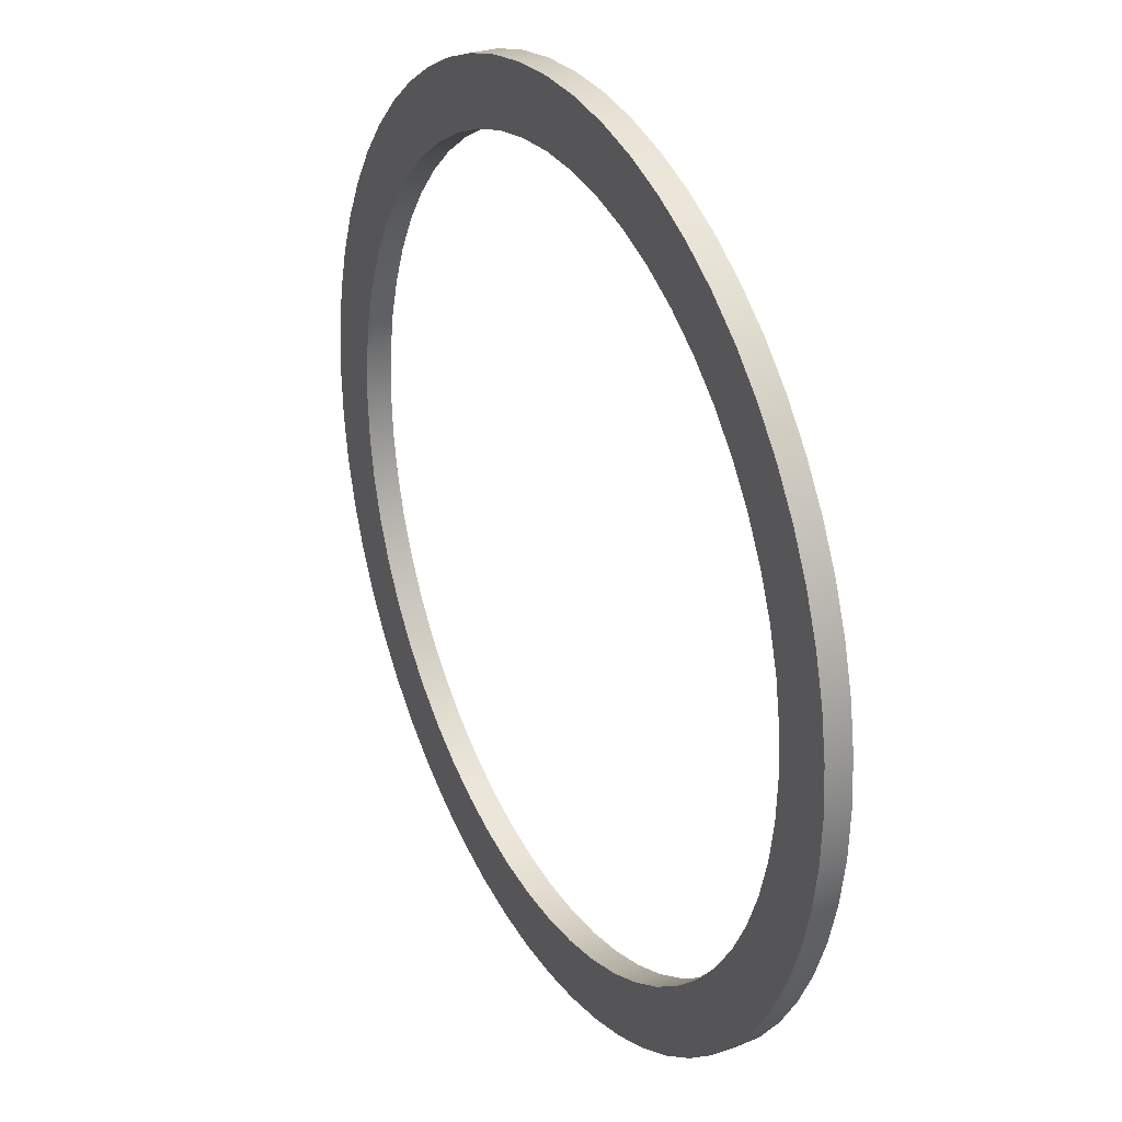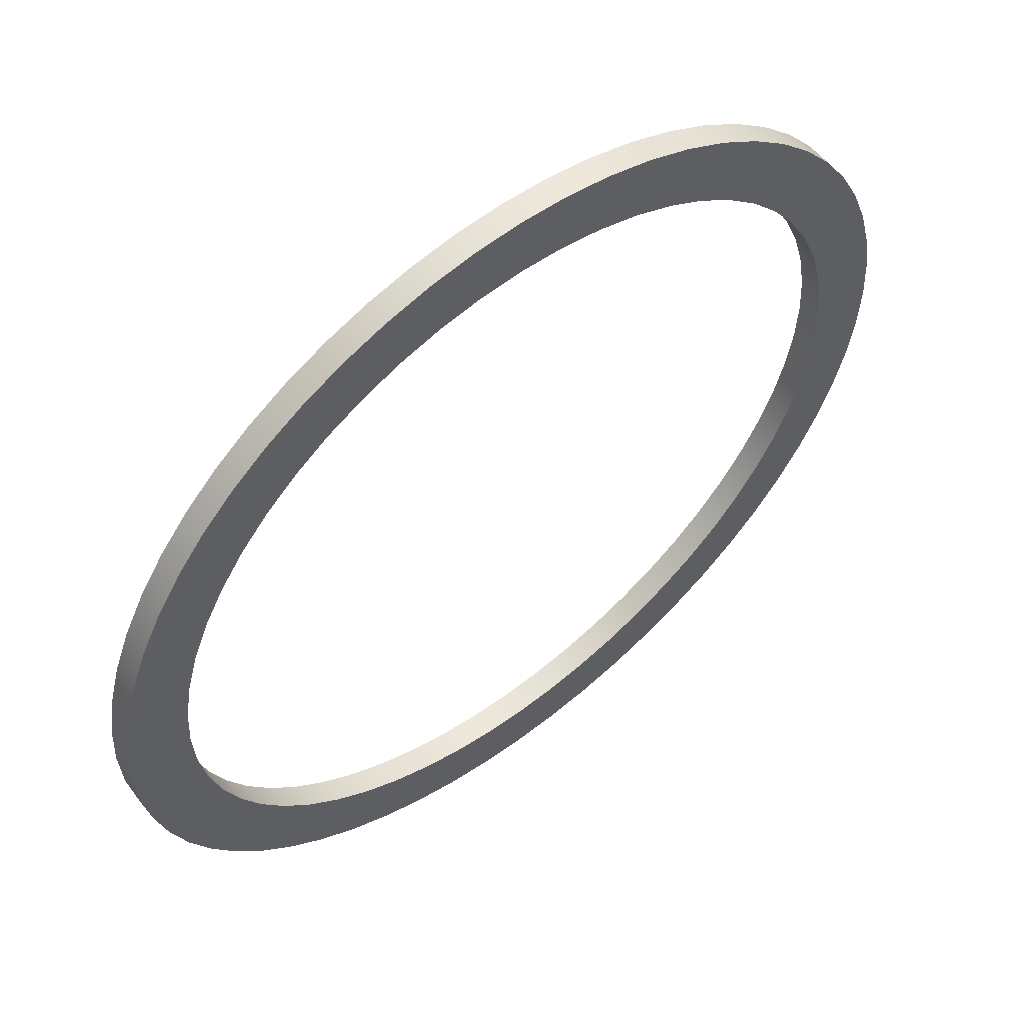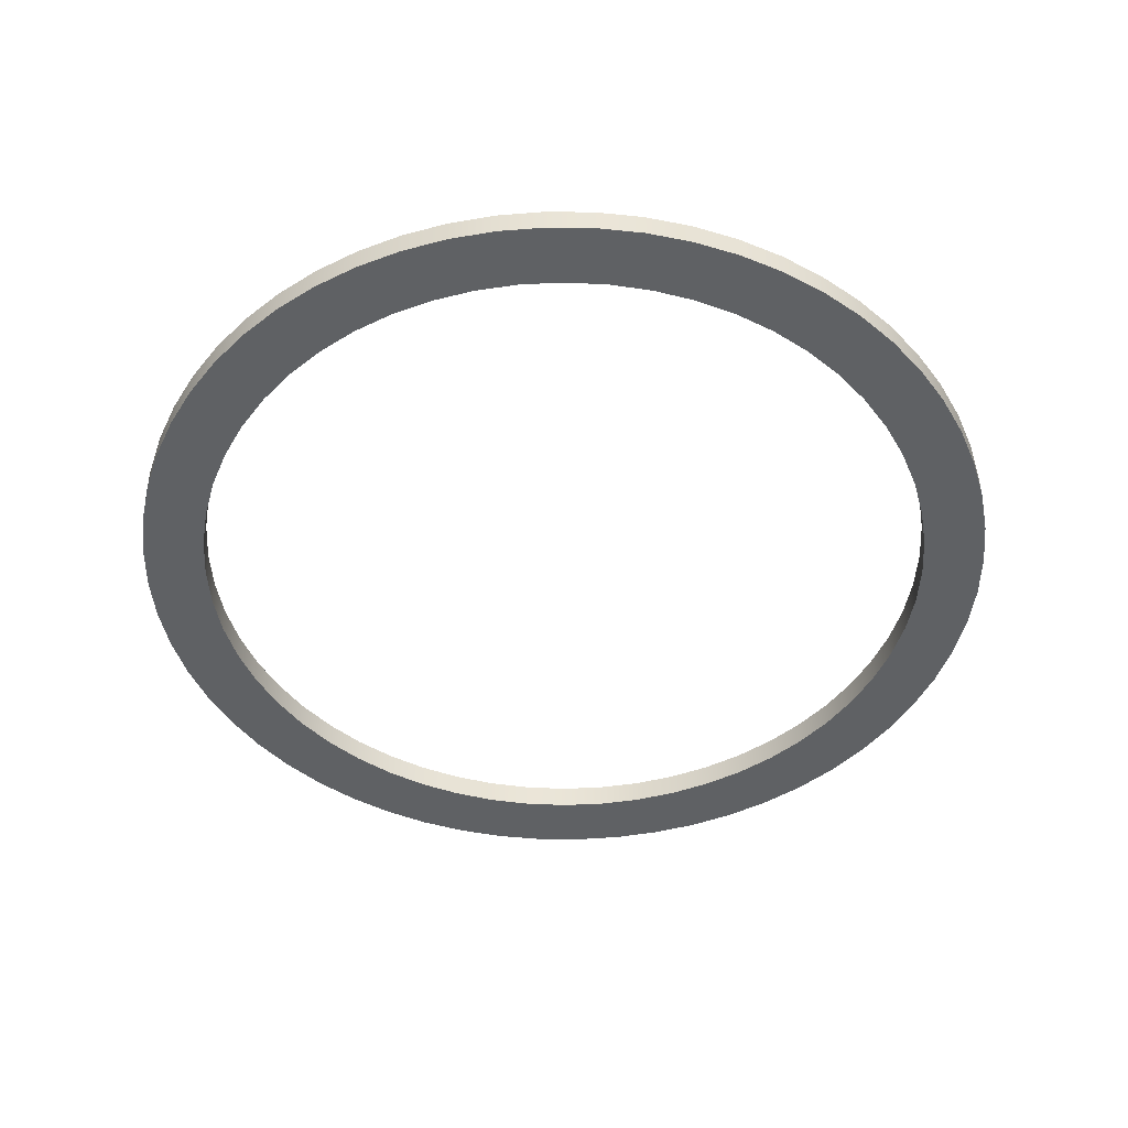
<metadata>
{"format":"obj","ext":"obj","renderer":"f3d","projection":"perspective","resolution":1024,"background":"white","views":[{"elev":29.0,"azim":62.1,"up":"+Z"},{"elev":56.9,"azim":-38.3,"up":"+Z"},{"elev":-46.3,"azim":122.2,"up":"+Y"}]}
</metadata>
<code>
v -3 0.2 3.674e-16
v -2.981 0.2 0.3359
v -2.925 0.2 0.6676
v -2.832 0.2 0.9908
v -2.703 0.2 1.302
v -2.54 0.2 1.596
v -2.345 0.2 1.87
v -2.121 0.2 2.121
v -1.87 0.2 2.345
v -1.596 0.2 2.54
v -1.302 0.2 2.703
v -0.9908 0.2 2.832
v -0.6676 0.2 2.925
v -0.3359 0.2 2.981
v 1.837e-16 0.2 3
v 0.3359 0.2 2.981
v 0.6676 0.2 2.925
v 0.9908 0.2 2.832
v 1.302 0.2 2.703
v 1.596 0.2 2.54
v 1.87 0.2 2.345
v 2.121 0.2 2.121
v 2.345 0.2 1.87
v 2.54 0.2 1.596
v 2.703 0.2 1.302
v 2.832 0.2 0.9908
v 2.925 0.2 0.6676
v 2.981 0.2 0.3359
v 3 0.2 0
v 2.981 0.2 -0.3359
v 2.925 0.2 -0.6676
v 2.832 0.2 -0.9908
v 2.703 0.2 -1.302
v 2.54 0.2 -1.596
v 2.345 0.2 -1.87
v 2.121 0.2 -2.121
v 1.87 0.2 -2.345
v 1.596 0.2 -2.54
v 1.302 0.2 -2.703
v 0.9908 0.2 -2.832
v 0.6676 0.2 -2.925
v 0.3359 0.2 -2.981
v 1.837e-16 0.2 -3
v -0.3359 0.2 -2.981
v -0.6676 0.2 -2.925
v -0.9908 0.2 -2.832
v -1.302 0.2 -2.703
v -1.596 0.2 -2.54
v -1.87 0.2 -2.345
v -2.121 0.2 -2.121
v -2.345 0.2 -1.87
v -2.54 0.2 -1.596
v -2.703 0.2 -1.302
v -2.832 0.2 -0.9908
v -2.925 0.2 -0.6676
v -2.981 0.2 -0.3359
v -3 0 3.674e-16
v -2.981 0 -0.3359
v -2.925 0 -0.6676
v -2.832 0 -0.9908
v -2.703 0 -1.302
v -2.54 0 -1.596
v -2.345 0 -1.87
v -2.121 0 -2.121
v -1.87 0 -2.345
v -1.596 0 -2.54
v -1.302 0 -2.703
v -0.9908 0 -2.832
v -0.6676 0 -2.925
v -0.3359 0 -2.981
v 1.837e-16 0 -3
v 0.3359 0 -2.981
v 0.6676 0 -2.925
v 0.9908 0 -2.832
v 1.302 0 -2.703
v 1.596 0 -2.54
v 1.87 0 -2.345
v 2.121 0 -2.121
v 2.345 0 -1.87
v 2.54 0 -1.596
v 2.703 0 -1.302
v 2.832 0 -0.9908
v 2.925 0 -0.6676
v 2.981 0 -0.3359
v 3 0 0
v 2.981 0 0.3359
v 2.925 0 0.6676
v 2.832 0 0.9908
v 2.703 0 1.302
v 2.54 0 1.596
v 2.345 0 1.87
v 2.121 0 2.121
v 1.87 0 2.345
v 1.596 0 2.54
v 1.302 0 2.703
v 0.9908 0 2.832
v 0.6676 0 2.925
v 0.3359 0 2.981
v 1.837e-16 0 3
v -0.3359 0 2.981
v -0.6676 0 2.925
v -0.9908 0 2.832
v -1.302 0 2.703
v -1.596 0 2.54
v -1.87 0 2.345
v -2.121 0 2.121
v -2.345 0 1.87
v -2.54 0 1.596
v -2.703 0 1.302
v -2.832 0 0.9908
v -2.925 0 0.6676
v -2.981 0 0.3359
v -3 0.2 3.674e-16
v -3 0 3.674e-16
v -3.5 0.2 4.286e-16
v -3.481 0.2 -0.3658
v -3.424 0.2 -0.7277
v -3.329 0.2 -1.082
v -3.197 0.2 -1.424
v -3.031 0.2 -1.75
v -2.832 0.2 -2.057
v -2.601 0.2 -2.342
v -2.342 0.2 -2.601
v -2.057 0.2 -2.832
v -1.75 0.2 -3.031
v -1.424 0.2 -3.197
v -1.082 0.2 -3.329
v -0.7277 0.2 -3.424
v -0.3658 0.2 -3.481
v 2.143e-16 0.2 -3.5
v 0.3658 0.2 -3.481
v 0.7277 0.2 -3.424
v 1.082 0.2 -3.329
v 1.424 0.2 -3.197
v 1.75 0.2 -3.031
v 2.057 0.2 -2.832
v 2.342 0.2 -2.601
v 2.601 0.2 -2.342
v 2.832 0.2 -2.057
v 3.031 0.2 -1.75
v 3.197 0.2 -1.424
v 3.329 0.2 -1.082
v 3.424 0.2 -0.7277
v 3.481 0.2 -0.3658
v 3.5 0.2 0
v 3.481 0.2 0.3658
v 3.424 0.2 0.7277
v 3.329 0.2 1.082
v 3.197 0.2 1.424
v 3.031 0.2 1.75
v 2.832 0.2 2.057
v 2.601 0.2 2.342
v 2.342 0.2 2.601
v 2.057 0.2 2.832
v 1.75 0.2 3.031
v 1.424 0.2 3.197
v 1.082 0.2 3.329
v 0.7277 0.2 3.424
v 0.3658 0.2 3.481
v 2.143e-16 0.2 3.5
v -0.3658 0.2 3.481
v -0.7277 0.2 3.424
v -1.082 0.2 3.329
v -1.424 0.2 3.197
v -1.75 0.2 3.031
v -2.057 0.2 2.832
v -2.342 0.2 2.601
v -2.601 0.2 2.342
v -2.832 0.2 2.057
v -3.031 0.2 1.75
v -3.197 0.2 1.424
v -3.329 0.2 1.082
v -3.424 0.2 0.7277
v -3.481 0.2 0.3658
v -3.5 0 4.286e-16
v -3.481 0 0.3658
v -3.424 0 0.7277
v -3.329 0 1.082
v -3.197 0 1.424
v -3.031 0 1.75
v -2.832 0 2.057
v -2.601 0 2.342
v -2.342 0 2.601
v -2.057 0 2.832
v -1.75 0 3.031
v -1.424 0 3.197
v -1.082 0 3.329
v -0.7277 0 3.424
v -0.3658 0 3.481
v 2.143e-16 0 3.5
v 0.3658 0 3.481
v 0.7277 0 3.424
v 1.082 0 3.329
v 1.424 0 3.197
v 1.75 0 3.031
v 2.057 0 2.832
v 2.342 0 2.601
v 2.601 0 2.342
v 2.832 0 2.057
v 3.031 0 1.75
v 3.197 0 1.424
v 3.329 0 1.082
v 3.424 0 0.7277
v 3.481 0 0.3658
v 3.5 0 0
v 3.481 0 -0.3658
v 3.424 0 -0.7277
v 3.329 0 -1.082
v 3.197 0 -1.424
v 3.031 0 -1.75
v 2.832 0 -2.057
v 2.601 0 -2.342
v 2.342 0 -2.601
v 2.057 0 -2.832
v 1.75 0 -3.031
v 1.424 0 -3.197
v 1.082 0 -3.329
v 0.7277 0 -3.424
v 0.3658 0 -3.481
v 2.143e-16 0 -3.5
v -0.3658 0 -3.481
v -0.7277 0 -3.424
v -1.082 0 -3.329
v -1.424 0 -3.197
v -1.75 0 -3.031
v -2.057 0 -2.832
v -2.342 0 -2.601
v -2.601 0 -2.342
v -2.832 0 -2.057
v -3.031 0 -1.75
v -3.197 0 -1.424
v -3.329 0 -1.082
v -3.424 0 -0.7277
v -3.481 0 -0.3658
v -3.5 0 4.286e-16
v -3.5 0.2 4.286e-16
v -3 0.2 3.674e-16
v -2.981 0.2 -0.3359
v -2.925 0.2 -0.6676
v -2.832 0.2 -0.9908
v -2.703 0.2 -1.302
v -2.54 0.2 -1.596
v -2.345 0.2 -1.87
v -2.121 0.2 -2.121
v -1.87 0.2 -2.345
v -1.596 0.2 -2.54
v -1.302 0.2 -2.703
v -0.9908 0.2 -2.832
v -0.6676 0.2 -2.925
v -0.3359 0.2 -2.981
v 1.837e-16 0.2 -3
v 0.3359 0.2 -2.981
v 0.6676 0.2 -2.925
v 0.9908 0.2 -2.832
v 1.302 0.2 -2.703
v 1.596 0.2 -2.54
v 1.87 0.2 -2.345
v 2.121 0.2 -2.121
v 2.345 0.2 -1.87
v 2.54 0.2 -1.596
v 2.703 0.2 -1.302
v 2.832 0.2 -0.9908
v 2.925 0.2 -0.6676
v 2.981 0.2 -0.3359
v 3 0.2 0
v 2.981 0.2 0.3359
v 2.925 0.2 0.6676
v 2.832 0.2 0.9908
v 2.703 0.2 1.302
v 2.54 0.2 1.596
v 2.345 0.2 1.87
v 2.121 0.2 2.121
v 1.87 0.2 2.345
v 1.596 0.2 2.54
v 1.302 0.2 2.703
v 0.9908 0.2 2.832
v 0.6676 0.2 2.925
v 0.3359 0.2 2.981
v 1.837e-16 0.2 3
v -0.3359 0.2 2.981
v -0.6676 0.2 2.925
v -0.9908 0.2 2.832
v -1.302 0.2 2.703
v -1.596 0.2 2.54
v -1.87 0.2 2.345
v -2.121 0.2 2.121
v -2.345 0.2 1.87
v -2.54 0.2 1.596
v -2.703 0.2 1.302
v -2.832 0.2 0.9908
v -2.925 0.2 0.6676
v -2.981 0.2 0.3359
v -3.5 0.2 4.286e-16
v -3.481 0.2 0.3658
v -3.424 0.2 0.7277
v -3.329 0.2 1.082
v -3.197 0.2 1.424
v -3.031 0.2 1.75
v -2.832 0.2 2.057
v -2.601 0.2 2.342
v -2.342 0.2 2.601
v -2.057 0.2 2.832
v -1.75 0.2 3.031
v -1.424 0.2 3.197
v -1.082 0.2 3.329
v -0.7277 0.2 3.424
v -0.3658 0.2 3.481
v 2.143e-16 0.2 3.5
v 0.3658 0.2 3.481
v 0.7277 0.2 3.424
v 1.082 0.2 3.329
v 1.424 0.2 3.197
v 1.75 0.2 3.031
v 2.057 0.2 2.832
v 2.342 0.2 2.601
v 2.601 0.2 2.342
v 2.832 0.2 2.057
v 3.031 0.2 1.75
v 3.197 0.2 1.424
v 3.329 0.2 1.082
v 3.424 0.2 0.7277
v 3.481 0.2 0.3658
v 3.5 0.2 0
v 3.481 0.2 -0.3658
v 3.424 0.2 -0.7277
v 3.329 0.2 -1.082
v 3.197 0.2 -1.424
v 3.031 0.2 -1.75
v 2.832 0.2 -2.057
v 2.601 0.2 -2.342
v 2.342 0.2 -2.601
v 2.057 0.2 -2.832
v 1.75 0.2 -3.031
v 1.424 0.2 -3.197
v 1.082 0.2 -3.329
v 0.7277 0.2 -3.424
v 0.3658 0.2 -3.481
v 2.143e-16 0.2 -3.5
v -0.3658 0.2 -3.481
v -0.7277 0.2 -3.424
v -1.082 0.2 -3.329
v -1.424 0.2 -3.197
v -1.75 0.2 -3.031
v -2.057 0.2 -2.832
v -2.342 0.2 -2.601
v -2.601 0.2 -2.342
v -2.832 0.2 -2.057
v -3.031 0.2 -1.75
v -3.197 0.2 -1.424
v -3.329 0.2 -1.082
v -3.424 0.2 -0.7277
v -3.481 0.2 -0.3658
v -3 0 3.674e-16
v -2.981 0 0.3359
v -2.925 0 0.6676
v -2.832 0 0.9908
v -2.703 0 1.302
v -2.54 0 1.596
v -2.345 0 1.87
v -2.121 0 2.121
v -1.87 0 2.345
v -1.596 0 2.54
v -1.302 0 2.703
v -0.9908 0 2.832
v -0.6676 0 2.925
v -0.3359 0 2.981
v 1.837e-16 0 3
v 0.3359 0 2.981
v 0.6676 0 2.925
v 0.9908 0 2.832
v 1.302 0 2.703
v 1.596 0 2.54
v 1.87 0 2.345
v 2.121 0 2.121
v 2.345 0 1.87
v 2.54 0 1.596
v 2.703 0 1.302
v 2.832 0 0.9908
v 2.925 0 0.6676
v 2.981 0 0.3359
v 3 0 0
v 2.981 0 -0.3359
v 2.925 0 -0.6676
v 2.832 0 -0.9908
v 2.703 0 -1.302
v 2.54 0 -1.596
v 2.345 0 -1.87
v 2.121 0 -2.121
v 1.87 0 -2.345
v 1.596 0 -2.54
v 1.302 0 -2.703
v 0.9908 0 -2.832
v 0.6676 0 -2.925
v 0.3359 0 -2.981
v 1.837e-16 0 -3
v -0.3359 0 -2.981
v -0.6676 0 -2.925
v -0.9908 0 -2.832
v -1.302 0 -2.703
v -1.596 0 -2.54
v -1.87 0 -2.345
v -2.121 0 -2.121
v -2.345 0 -1.87
v -2.54 0 -1.596
v -2.703 0 -1.302
v -2.832 0 -0.9908
v -2.925 0 -0.6676
v -2.981 0 -0.3359
v -3.5 0 4.286e-16
v -3.481 0 -0.3658
v -3.424 0 -0.7277
v -3.329 0 -1.082
v -3.197 0 -1.424
v -3.031 0 -1.75
v -2.832 0 -2.057
v -2.601 0 -2.342
v -2.342 0 -2.601
v -2.057 0 -2.832
v -1.75 0 -3.031
v -1.424 0 -3.197
v -1.082 0 -3.329
v -0.7277 0 -3.424
v -0.3658 0 -3.481
v 2.143e-16 0 -3.5
v 0.3658 0 -3.481
v 0.7277 0 -3.424
v 1.082 0 -3.329
v 1.424 0 -3.197
v 1.75 0 -3.031
v 2.057 0 -2.832
v 2.342 0 -2.601
v 2.601 0 -2.342
v 2.832 0 -2.057
v 3.031 0 -1.75
v 3.197 0 -1.424
v 3.329 0 -1.082
v 3.424 0 -0.7277
v 3.481 0 -0.3658
v 3.5 0 0
v 3.481 0 0.3658
v 3.424 0 0.7277
v 3.329 0 1.082
v 3.197 0 1.424
v 3.031 0 1.75
v 2.832 0 2.057
v 2.601 0 2.342
v 2.342 0 2.601
v 2.057 0 2.832
v 1.75 0 3.031
v 1.424 0 3.197
v 1.082 0 3.329
v 0.7277 0 3.424
v 0.3658 0 3.481
v 2.143e-16 0 3.5
v -0.3658 0 3.481
v -0.7277 0 3.424
v -1.082 0 3.329
v -1.424 0 3.197
v -1.75 0 3.031
v -2.057 0 2.832
v -2.342 0 2.601
v -2.601 0 2.342
v -2.832 0 2.057
v -3.031 0 1.75
v -3.197 0 1.424
v -3.329 0 1.082
v -3.424 0 0.7277
v -3.481 0 0.3658
g cd3c191e-e2b5-11ea-82d4-54bf646e7e1f
f 2 112 1
f 1 112 114
f 113 57 56
f 56 57 58
f 56 58 55
f 55 58 59
f 55 59 54
f 54 59 60
f 54 60 53
f 53 60 61
f 53 61 52
f 52 61 62
f 52 62 51
f 51 62 63
f 51 63 50
f 50 63 64
f 50 64 49
f 49 64 65
f 49 65 48
f 48 65 66
f 48 66 47
f 47 66 67
f 47 67 46
f 46 67 68
f 46 68 45
f 45 68 69
f 45 69 44
f 44 69 70
f 44 70 43
f 43 70 71
f 43 71 42
f 42 71 72
f 42 72 41
f 41 72 73
f 41 73 40
f 40 73 74
f 40 74 39
f 39 74 75
f 39 75 38
f 38 75 76
f 38 76 37
f 37 76 77
f 37 77 36
f 36 77 78
f 36 78 35
f 35 78 79
f 35 79 34
f 34 79 80
f 34 80 33
f 33 80 81
f 33 81 32
f 32 81 82
f 32 82 31
f 31 82 83
f 31 83 30
f 30 83 84
f 30 84 29
f 29 84 85
f 29 85 28
f 28 85 86
f 28 86 27
f 27 86 87
f 27 87 26
f 26 87 88
f 26 88 25
f 25 88 89
f 25 89 24
f 24 89 90
f 24 90 23
f 23 90 91
f 23 91 22
f 22 91 92
f 22 92 21
f 21 92 93
f 21 93 20
f 20 93 94
f 20 94 19
f 19 94 95
f 19 95 18
f 18 95 96
f 18 96 17
f 17 96 97
f 17 97 16
f 16 97 98
f 16 98 15
f 15 98 99
f 15 99 14
f 14 99 100
f 14 100 13
f 13 100 101
f 13 101 12
f 12 101 102
f 12 102 11
f 11 102 103
f 11 103 10
f 10 103 104
f 10 104 9
f 9 104 105
f 9 105 8
f 8 105 106
f 8 106 7
f 7 106 107
f 7 107 6
f 6 107 108
f 6 108 5
f 5 108 109
f 5 109 4
f 4 109 110
f 4 110 3
f 3 110 111
f 3 111 2
f 2 111 112
g cd3dc6ca-e2b5-11ea-af99-54bf646e7e1f
f 116 234 115
f 115 234 235
f 236 175 174
f 174 175 176
f 174 176 173
f 173 176 177
f 173 177 172
f 172 177 178
f 172 178 171
f 171 178 179
f 171 179 170
f 170 179 180
f 170 180 169
f 169 180 181
f 169 181 168
f 168 181 182
f 168 182 167
f 167 182 183
f 167 183 166
f 166 183 184
f 166 184 165
f 165 184 185
f 165 185 164
f 164 185 186
f 164 186 163
f 163 186 187
f 163 187 162
f 162 187 188
f 162 188 161
f 161 188 189
f 161 189 160
f 160 189 190
f 160 190 159
f 159 190 191
f 159 191 158
f 158 191 192
f 158 192 157
f 157 192 193
f 157 193 156
f 156 193 194
f 156 194 155
f 155 194 195
f 155 195 154
f 154 195 196
f 154 196 153
f 153 196 197
f 153 197 152
f 152 197 198
f 152 198 151
f 151 198 199
f 151 199 150
f 150 199 200
f 150 200 149
f 149 200 201
f 149 201 148
f 148 201 202
f 148 202 147
f 147 202 203
f 147 203 146
f 146 203 204
f 146 204 145
f 145 204 205
f 145 205 144
f 144 205 206
f 144 206 143
f 143 206 207
f 143 207 142
f 142 207 208
f 142 208 141
f 141 208 209
f 141 209 140
f 140 209 210
f 140 210 139
f 139 210 211
f 139 211 138
f 138 211 212
f 138 212 137
f 137 212 213
f 137 213 136
f 136 213 214
f 136 214 135
f 135 214 215
f 135 215 134
f 134 215 216
f 134 216 133
f 133 216 217
f 133 217 132
f 132 217 218
f 132 218 131
f 131 218 219
f 131 219 130
f 130 219 220
f 130 220 129
f 129 220 221
f 129 221 128
f 128 221 222
f 128 222 127
f 127 222 223
f 127 223 126
f 126 223 224
f 126 224 125
f 125 224 225
f 125 225 124
f 124 225 226
f 124 226 123
f 123 226 227
f 123 227 122
f 122 227 228
f 122 228 121
f 121 228 229
f 121 229 120
f 120 229 230
f 120 230 119
f 119 230 231
f 119 231 118
f 118 231 232
f 118 232 117
f 117 232 233
f 117 233 116
f 116 233 234
g cd3f9b78-e2b5-11ea-a36b-54bf646e7e1f
f 238 352 237
f 237 352 293
f 237 293 294
f 352 238 351
f 351 238 239
f 351 239 350
f 350 239 240
f 350 240 349
f 349 240 241
f 349 241 348
f 348 241 242
f 348 242 347
f 347 242 243
f 347 243 346
f 346 243 244
f 346 244 345
f 345 244 245
f 345 245 344
f 344 245 246
f 344 246 343
f 343 246 247
f 343 247 342
f 342 247 248
f 342 248 341
f 341 248 249
f 341 249 340
f 340 249 250
f 340 250 339
f 339 250 251
f 339 251 338
f 338 251 337
f 337 251 252
f 337 252 336
f 336 252 253
f 336 253 335
f 335 253 254
f 335 254 334
f 334 254 255
f 334 255 333
f 333 255 256
f 333 256 332
f 332 256 257
f 332 257 331
f 331 257 258
f 331 258 330
f 330 258 259
f 330 259 329
f 329 259 260
f 329 260 328
f 328 260 261
f 328 261 327
f 327 261 262
f 327 262 326
f 326 262 263
f 326 263 325
f 325 263 264
f 325 264 324
f 324 264 265
f 324 265 323
f 323 265 322
f 322 265 266
f 322 266 321
f 321 266 267
f 321 267 320
f 320 267 268
f 320 268 319
f 319 268 269
f 319 269 318
f 318 269 270
f 318 270 317
f 317 270 271
f 317 271 316
f 316 271 272
f 316 272 315
f 315 272 273
f 315 273 314
f 314 273 274
f 314 274 313
f 313 274 275
f 313 275 312
f 312 275 276
f 312 276 311
f 311 276 277
f 311 277 310
f 310 277 278
f 310 278 309
f 309 278 279
f 309 279 308
f 308 279 307
f 307 279 280
f 307 280 306
f 306 280 281
f 306 281 305
f 305 281 282
f 305 282 304
f 304 282 283
f 304 283 303
f 303 283 284
f 303 284 302
f 302 284 285
f 302 285 301
f 301 285 286
f 301 286 300
f 300 286 287
f 300 287 299
f 299 287 288
f 299 288 298
f 298 288 289
f 298 289 297
f 297 289 290
f 297 290 296
f 296 290 291
f 296 291 295
f 295 291 292
f 295 292 294
f 294 292 237
g cd41703a-e2b5-11ea-bd1d-54bf646e7e1f
f 354 468 353
f 353 468 409
f 353 409 410
f 468 354 467
f 467 354 355
f 467 355 466
f 466 355 356
f 466 356 465
f 465 356 357
f 465 357 464
f 464 357 358
f 464 358 463
f 463 358 359
f 463 359 462
f 462 359 360
f 462 360 461
f 461 360 361
f 461 361 460
f 460 361 362
f 460 362 459
f 459 362 363
f 459 363 458
f 458 363 364
f 458 364 457
f 457 364 365
f 457 365 456
f 456 365 366
f 456 366 455
f 455 366 367
f 455 367 454
f 454 367 453
f 453 367 368
f 453 368 452
f 452 368 369
f 452 369 451
f 451 369 370
f 451 370 450
f 450 370 371
f 450 371 449
f 449 371 372
f 449 372 448
f 448 372 373
f 448 373 447
f 447 373 374
f 447 374 446
f 446 374 375
f 446 375 445
f 445 375 376
f 445 376 444
f 444 376 377
f 444 377 443
f 443 377 378
f 443 378 442
f 442 378 379
f 442 379 441
f 441 379 380
f 441 380 440
f 440 380 381
f 440 381 439
f 439 381 438
f 438 381 382
f 438 382 437
f 437 382 383
f 437 383 436
f 436 383 384
f 436 384 435
f 435 384 385
f 435 385 434
f 434 385 386
f 434 386 433
f 433 386 387
f 433 387 432
f 432 387 388
f 432 388 431
f 431 388 389
f 431 389 430
f 430 389 390
f 430 390 429
f 429 390 391
f 429 391 428
f 428 391 392
f 428 392 427
f 427 392 393
f 427 393 426
f 426 393 394
f 426 394 425
f 425 394 395
f 425 395 424
f 424 395 423
f 423 395 396
f 423 396 422
f 422 396 397
f 422 397 421
f 421 397 398
f 421 398 420
f 420 398 399
f 420 399 419
f 419 399 400
f 419 400 418
f 418 400 401
f 418 401 417
f 417 401 402
f 417 402 416
f 416 402 403
f 416 403 415
f 415 403 404
f 415 404 414
f 414 404 405
f 414 405 413
f 413 405 406
f 413 406 412
f 412 406 407
f 412 407 411
f 411 407 408
f 411 408 410
f 410 408 353

</code>
